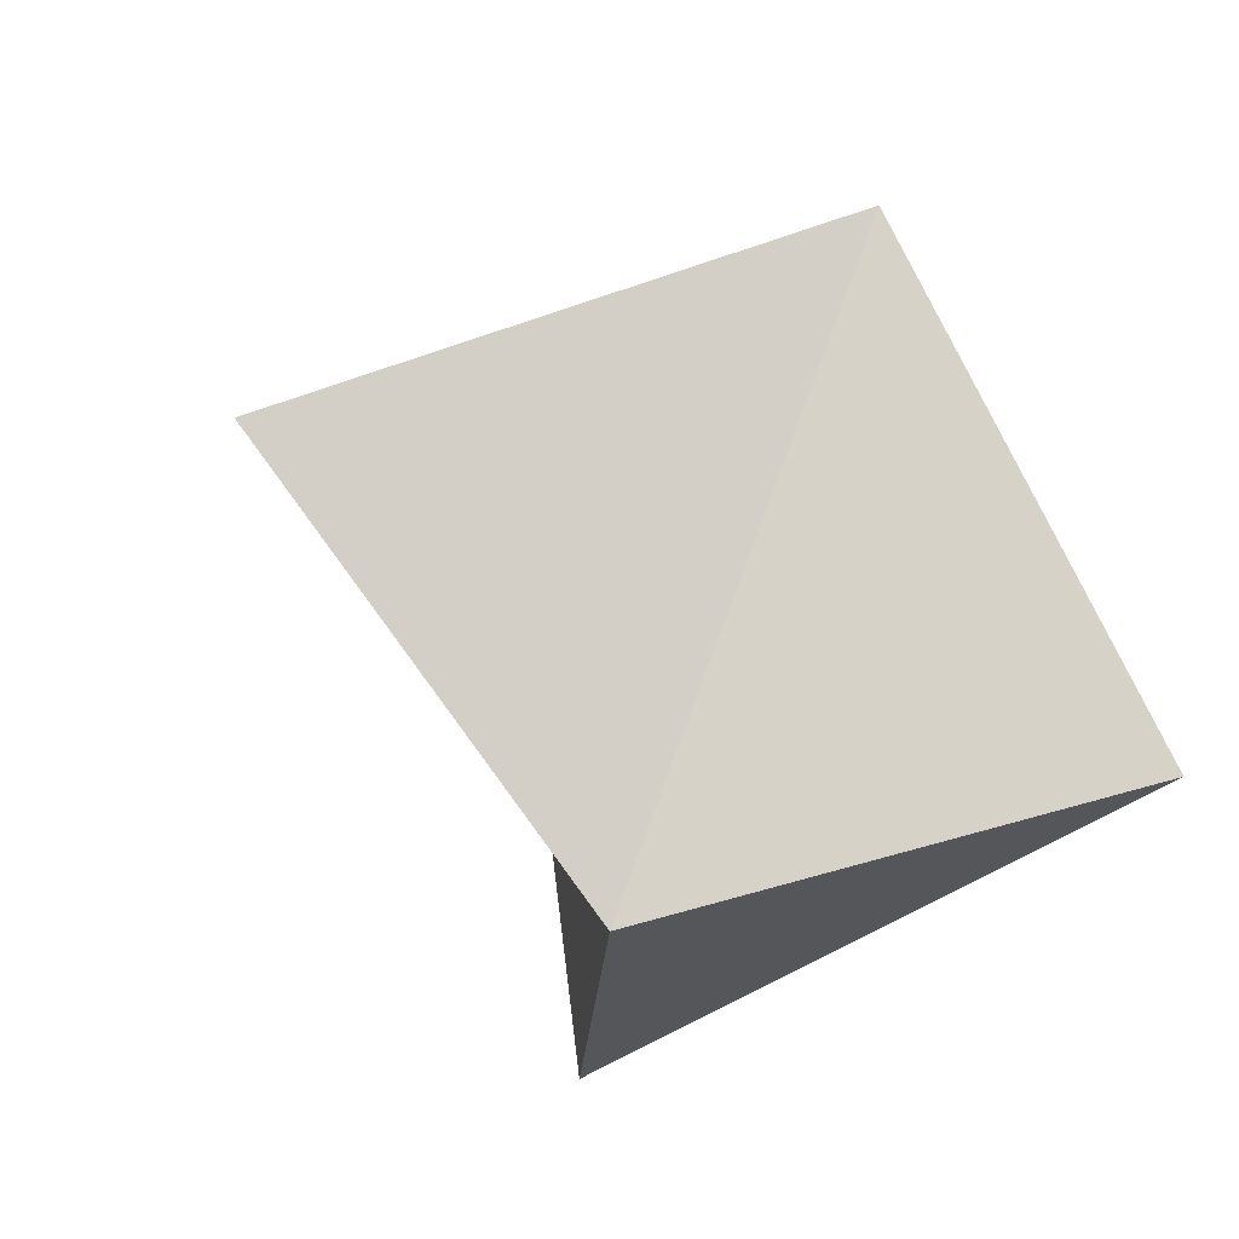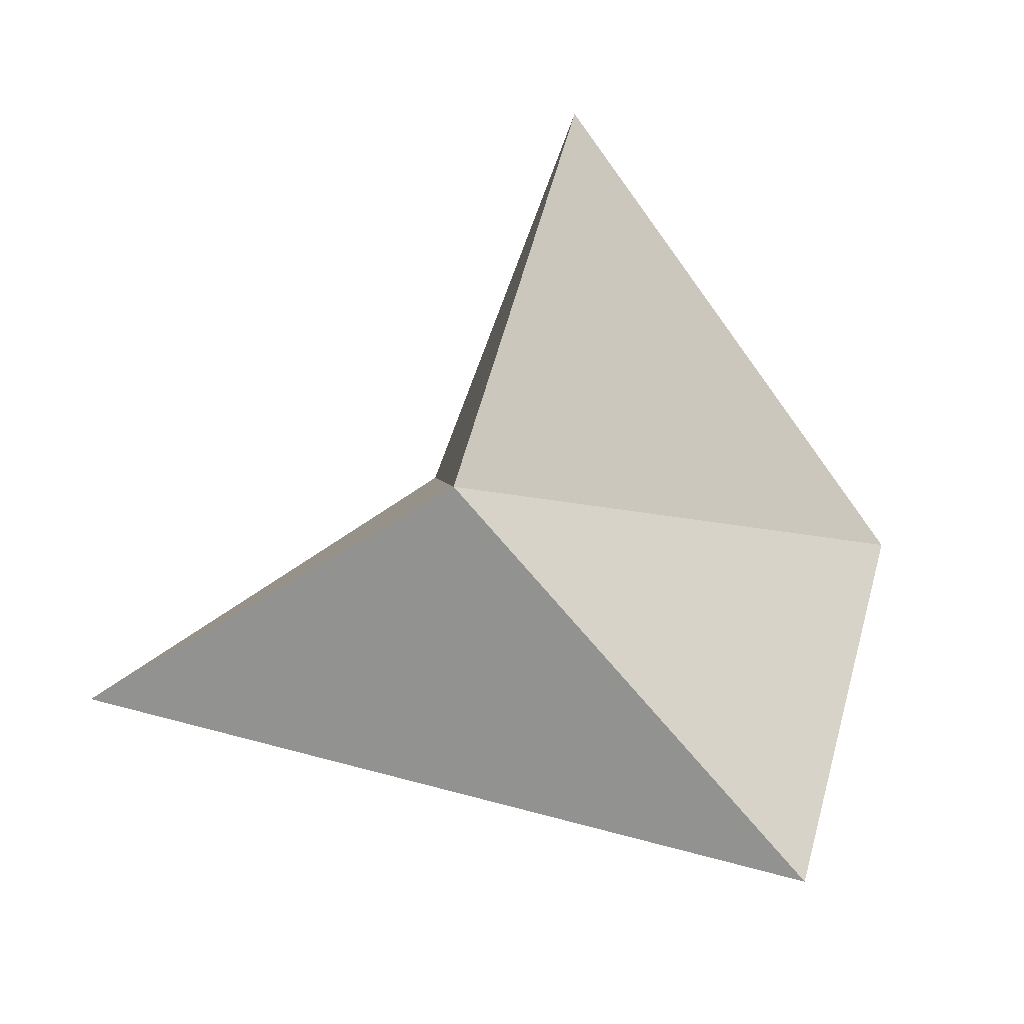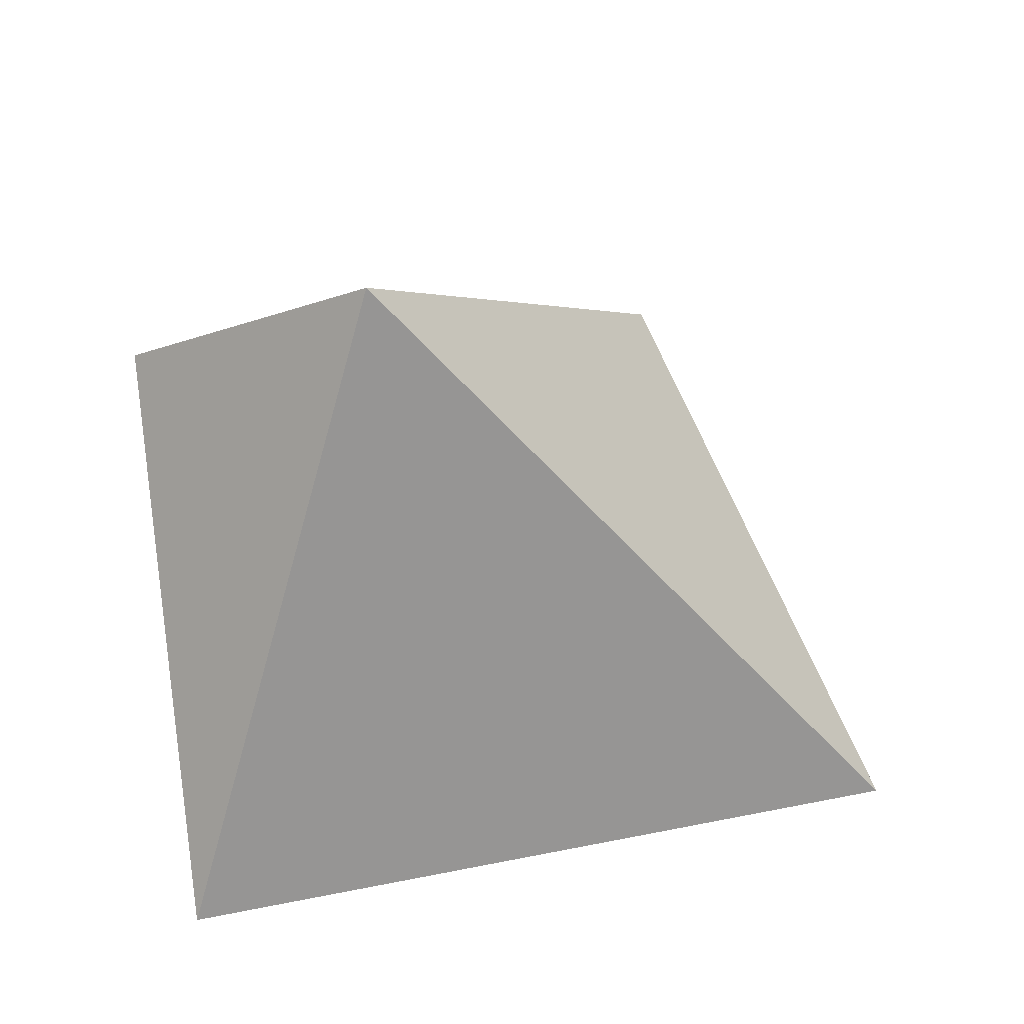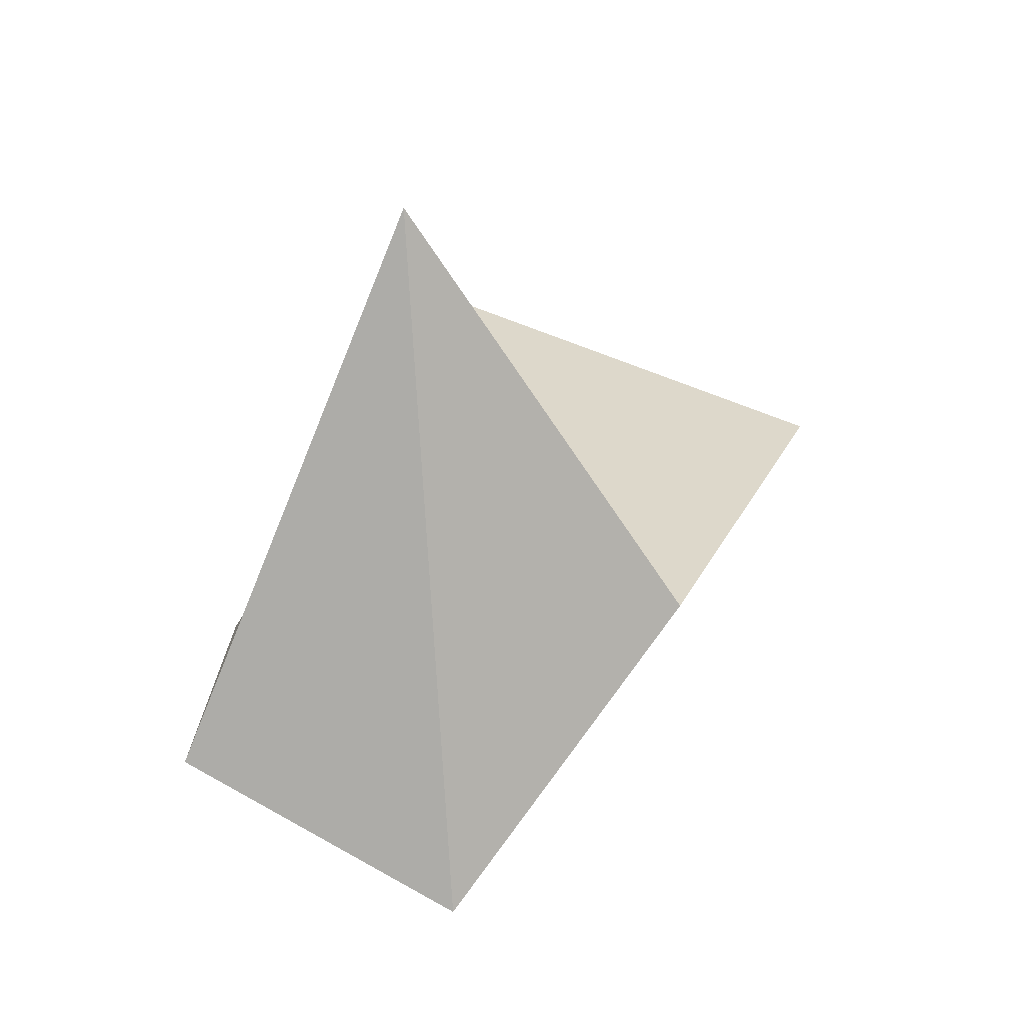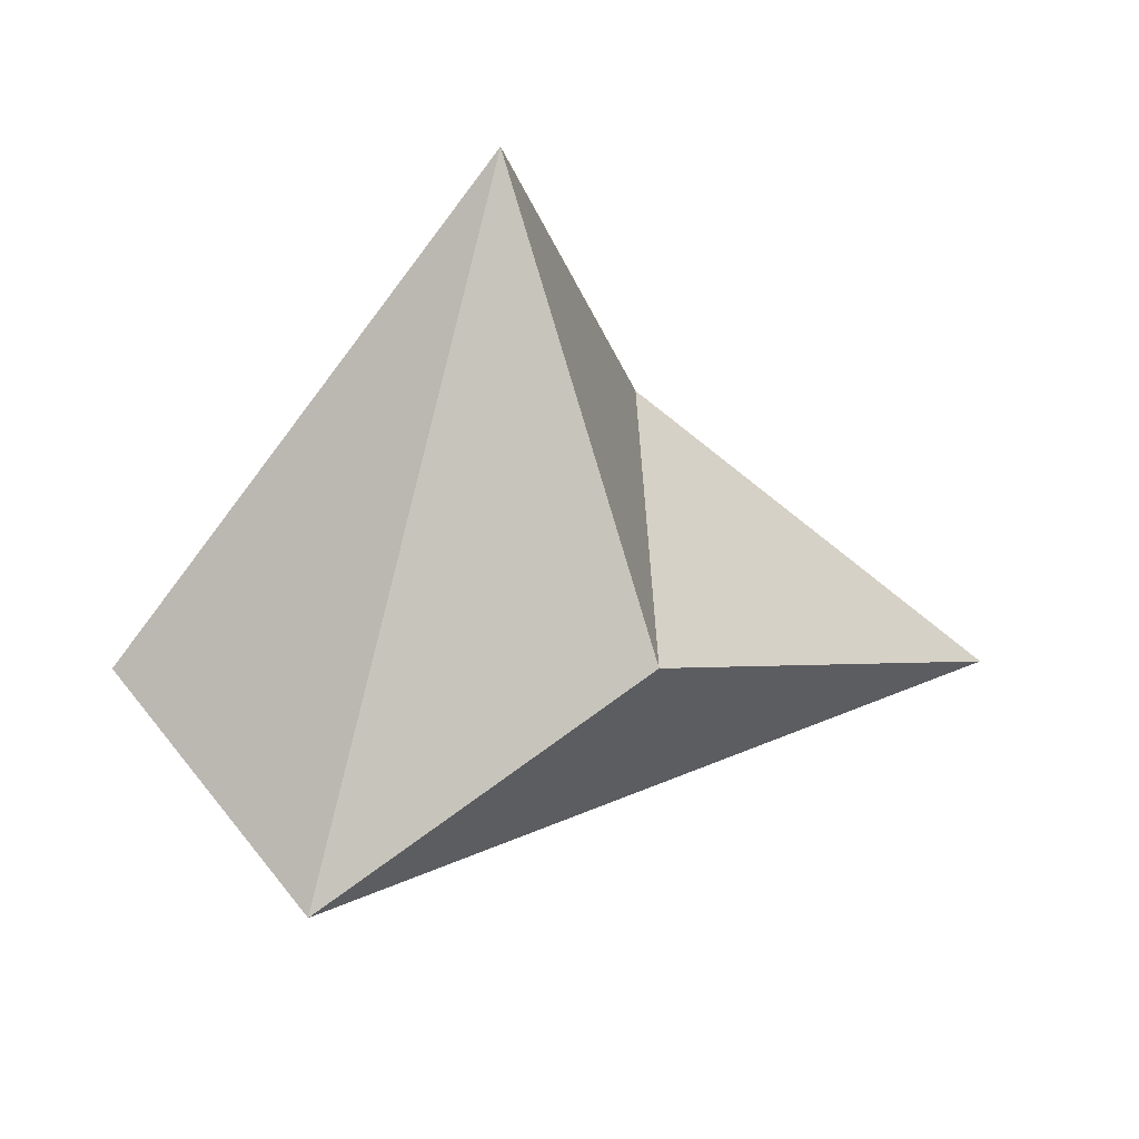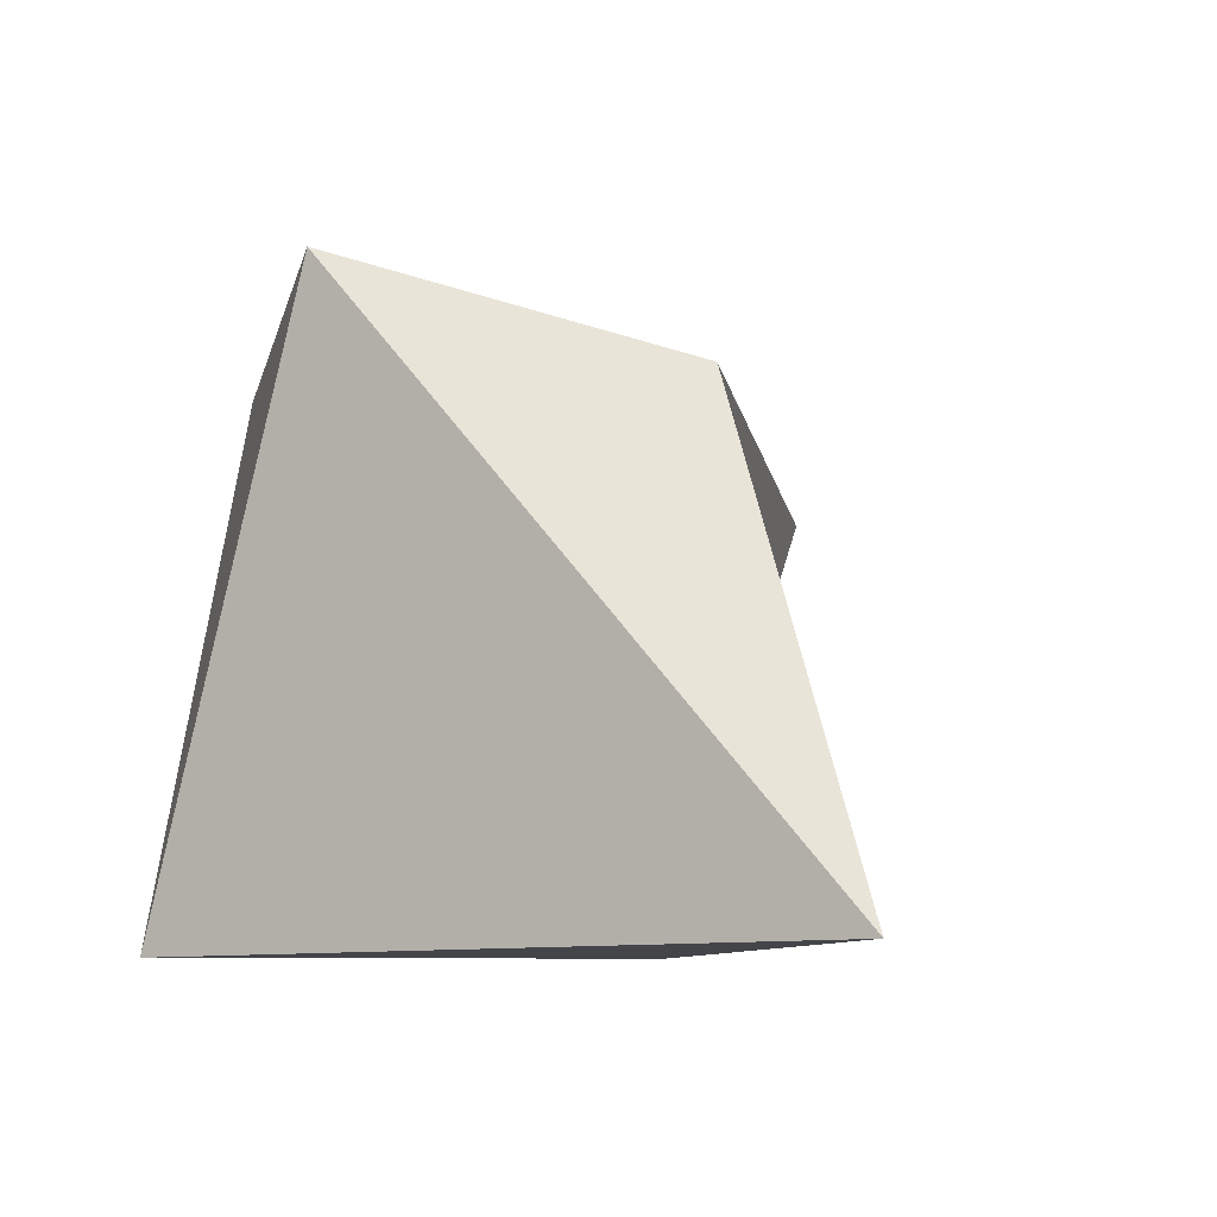
<metadata>
{"format":"obj","ext":"obj","renderer":"f3d","projection":"perspective","resolution":1024,"background":"white","views":[{"elev":-61.8,"azim":-121.4,"up":"+Z"},{"elev":-13.0,"azim":171.2,"up":"+Y"},{"elev":-42.7,"azim":-20.7,"up":"+Y"},{"elev":56.6,"azim":-31.1,"up":"+Y"},{"elev":42.8,"azim":-6.1,"up":"+Y"},{"elev":31.4,"azim":35.9,"up":"+Z"}]}
</metadata>
<code>
g Mesh46
v 374.9 14.02 29.22
v 375 13.95 29.16
v 375 14.01 29.15
v 375 13.95 29.16
v 374.9 14.02 29.22
v 375 14.01 29.15
v 375 14.01 29.15
v 375 13.95 29.16
v 375.1 13.98 29.2
v 375 13.95 29.16
v 375 14.01 29.15
v 375.1 13.98 29.2
v 375.1 13.98 29.2
v 375 13.95 29.16
v 375 14 29.26
v 375 14.03 29.24
v 375.1 13.98 29.2
v 375 14 29.26
v 375 14.03 29.24
v 375 14 29.26
v 375 14.08 29.19
v 375 14.01 29.15
v 375 14.03 29.24
v 375 14.08 29.19
v 375 14.03 29.24
v 375 14.01 29.15
v 375 14.08 29.19
v 375 14 29.26
v 375 14.03 29.24
v 375 14.08 29.19
v 375 14.08 29.19
v 375 14 29.26
v 374.9 14.02 29.22
v 375 14 29.26
v 375 14.08 29.19
v 374.9 14.02 29.22
v 375 13.95 29.16
v 374.9 14.02 29.22
v 375 14 29.26
v 375 13.95 29.16
v 375.1 13.98 29.2
v 375 14 29.26
v 374.9 14.02 29.22
v 375 13.95 29.16
v 375 14 29.26
v 375.1 13.98 29.2
v 375 14.03 29.24
v 375 14 29.26
v 375.1 13.98 29.2
v 375 14.03 29.24
v 375 14.01 29.15
v 375 14.03 29.24
v 375.1 13.98 29.2
v 375 14.01 29.15
v 375 14.08 29.19
v 374.9 14.02 29.22
v 375 14.01 29.15
v 374.9 14.02 29.22
v 375 14.08 29.19
v 375 14.01 29.15
g Mesh46_0
f 3 2 1
f 6 5 4
f 9 8 7
f 12 11 10
f 15 14 13
f 18 17 16
f 21 20 19
f 24 23 22
f 27 26 25
f 30 29 28
f 33 32 31
f 36 35 34
f 39 38 37
f 42 41 40
f 45 44 43
f 48 47 46
f 51 50 49
f 54 53 52
f 57 56 55
f 60 59 58

</code>
